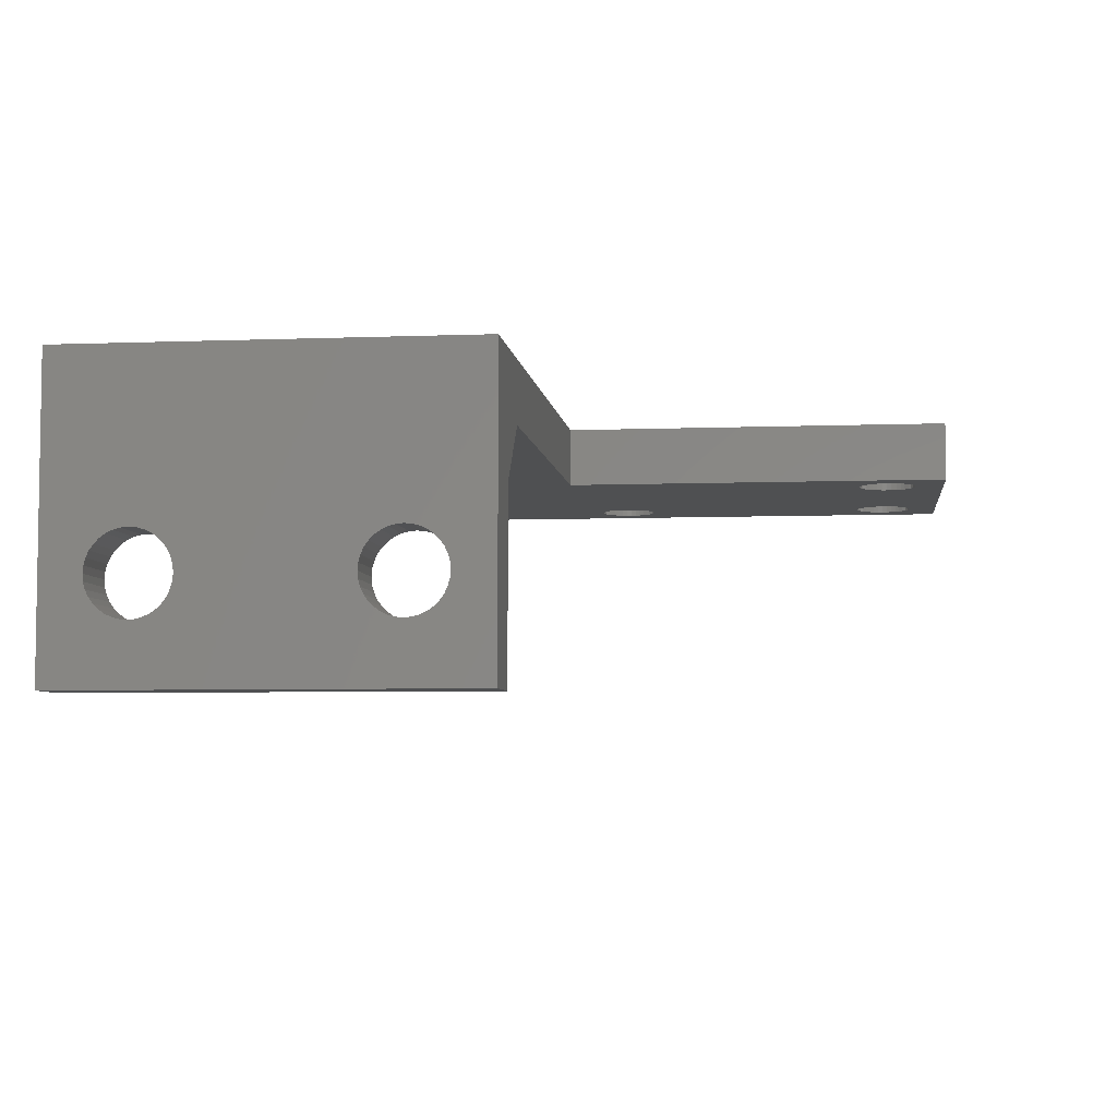
<metadata>
{"format":"stl","ext":"stl","renderer":"f3d","projection":"perspective","resolution":1024,"background":"white","views":[{"elev":-5.5,"azim":96.8,"up":"+Z"}]}
</metadata>
<code>
# stl→obj: 458 verts, 936 faces
v 4.25 37 0
v 4.227 37.26 3
v 4.227 37.26 0
v 4.25 37 3
v 2.49 38.48 0
v 2.75 38.5 3
v 2.49 38.48 3
v 2.75 38.5 0
v 3.01 35.52 0
v 2.75 35.5 3
v 3.01 35.52 3
v 2.75 35.5 0
v 2 35.7 0
v 1.786 35.85 3
v 2 35.7 3
v 1.786 35.85 0
v 3.5 38.3 0
v 3.714 38.15 3
v 3.5 38.3 3
v 3.714 38.15 0
v 1.451 37.75 3
v 1.601 37.96 0
v 1.601 37.96 3
v 1.451 37.75 0
v 2 38.3 0
v 2.237 38.41 3
v 2 38.3 3
v 2.237 38.41 0
v 3.899 36.04 0
v 4.049 36.25 3
v 4.049 36.25 0
v 3.899 36.04 3
v 4.16 37.51 0
v 4.049 37.75 3
v 4.049 37.75 0
v 4.16 37.51 3
v 3.899 37.96 3
v 3.899 37.96 0
v 3.01 38.48 0
v 3.263 38.41 3
v 3.01 38.48 3
v 3.263 38.41 0
v 1.273 37.26 3
v 1.34 37.51 0
v 1.34 37.51 3
v 1.273 37.26 0
v 1.25 37 3
v 1.25 37 0
v 1.786 38.15 0
v 1.786 38.15 3
v 4.227 36.74 0
v 4.227 36.74 3
v 3.263 35.59 0
v 3.263 35.59 3
v 2.237 35.59 0
v 2.237 35.59 3
v 2.49 35.52 3
v 2.49 35.52 0
v 1.601 36.04 3
v 1.451 36.25 0
v 1.451 36.25 3
v 1.601 36.04 0
v 1.34 36.49 3
v 1.273 36.74 0
v 1.273 36.74 3
v 1.34 36.49 0
v 3.5 35.7 0
v 3.5 35.7 3
v 3.714 35.85 0
v 3.714 35.85 3
v 4.16 36.49 0
v 4.16 36.49 3
v 3.263 23.41 0
v 3.5 23.3 3
v 3.263 23.41 3
v 3.5 23.3 0
v 4.227 21.74 0
v 4.25 22 3
v 4.25 22 0
v 4.227 21.74 3
v 2.75 20.5 0
v 2.49 20.52 3
v 2.75 20.5 3
v 2.49 20.52 0
v 2 23.3 0
v 2.237 23.41 3
v 2 23.3 3
v 2.237 23.41 0
v 1.273 22.26 3
v 1.34 22.51 0
v 1.34 22.51 3
v 1.273 22.26 0
v 3.899 21.04 0
v 4.049 21.25 3
v 4.049 21.25 0
v 3.899 21.04 3
v 1.601 21.04 3
v 1.451 21.25 0
v 1.451 21.25 3
v 1.601 21.04 0
v 4.227 22.26 0
v 4.16 22.51 3
v 4.16 22.51 0
v 4.227 22.26 3
v 4.049 22.75 3
v 4.049 22.75 0
v 3.899 22.96 3
v 3.899 22.96 0
v 3.714 23.15 3
v 3.714 23.15 0
v 3.01 23.48 0
v 3.01 23.48 3
v 2.49 23.48 0
v 2.75 23.5 3
v 2.49 23.48 3
v 2.75 23.5 0
v 1.273 21.74 3
v 1.25 22 0
v 1.25 22 3
v 1.273 21.74 0
v 1.451 22.75 0
v 1.451 22.75 3
v 1.786 23.15 0
v 1.786 23.15 3
v 1.601 22.96 3
v 1.601 22.96 0
v 3.263 20.59 0
v 3.01 20.52 3
v 3.263 20.59 3
v 3.01 20.52 0
v 4.16 21.49 3
v 4.16 21.49 0
v 3.5 20.7 0
v 3.5 20.7 3
v 2.237 20.59 3
v 2.237 20.59 0
v 2 20.7 3
v 2 20.7 0
v 1.34 21.49 3
v 1.34 21.49 0
v 3.714 20.85 0
v 3.714 20.85 3
v 1.786 20.85 3
v 1.786 20.85 0
v 4.25 3 0
v 4.227 3.26 3
v 4.227 3.26 0
v 4.25 3 3
v 2.49 4.477 0
v 2.75 4.5 3
v 2.49 4.477 3
v 2.75 4.5 0
v 3.5 4.299 0
v 3.714 4.149 3
v 3.5 4.299 3
v 3.714 4.149 0
v 1.451 3.75 3
v 1.601 3.964 0
v 1.601 3.964 3
v 1.451 3.75 0
v 2 4.299 0
v 2.237 4.41 3
v 2 4.299 3
v 2.237 4.41 0
v 4.16 3.513 0
v 4.049 3.75 3
v 4.049 3.75 0
v 4.16 3.513 3
v 3.899 3.964 3
v 3.899 3.964 0
v 3.01 4.477 0
v 3.263 4.41 3
v 3.01 4.477 3
v 3.263 4.41 0
v 1.273 3.26 3
v 1.34 3.513 0
v 1.34 3.513 3
v 1.273 3.26 0
v 1.25 3 3
v 1.25 3 0
v 1.786 4.149 0
v 1.786 4.149 3
v 3.263 1.59 0
v 3.01 1.523 3
v 3.263 1.59 3
v 3.01 1.523 0
v 2.237 1.59 0
v 2 1.701 3
v 2.237 1.59 3
v 2 1.701 0
v 2.75 1.5 0
v 2.49 1.523 3
v 2.75 1.5 3
v 2.49 1.523 0
v 1.601 2.036 3
v 1.451 2.25 0
v 1.451 2.25 3
v 1.601 2.036 0
v 1.786 1.851 3
v 1.786 1.851 0
v 1.34 2.487 3
v 1.273 2.74 0
v 1.273 2.74 3
v 1.34 2.487 0
v 3.5 1.701 0
v 3.5 1.701 3
v 3.714 1.851 0
v 3.714 1.851 3
v 3.899 2.036 0
v 4.049 2.25 3
v 4.049 2.25 0
v 3.899 2.036 3
v 4.16 2.487 0
v 4.227 2.74 3
v 4.227 2.74 0
v 4.16 2.487 3
v 13.76 38.41 0
v 14 38.3 3
v 13.76 38.41 3
v 14 38.3 0
v 14.73 36.74 0
v 14.75 37 3
v 14.75 37 0
v 14.73 36.74 3
v 13.25 35.5 0
v 12.99 35.52 3
v 13.25 35.5 3
v 12.99 35.52 0
v 12.5 38.3 0
v 12.74 38.41 3
v 12.5 38.3 3
v 12.74 38.41 0
v 11.77 37.26 3
v 11.84 37.51 0
v 11.84 37.51 3
v 11.77 37.26 0
v 14.4 36.04 0
v 14.55 36.25 3
v 14.55 36.25 0
v 14.4 36.04 3
v 14.73 37.26 0
v 14.66 37.51 3
v 14.66 37.51 0
v 14.73 37.26 3
v 14.55 37.75 3
v 14.55 37.75 0
v 14.4 37.96 3
v 14.4 37.96 0
v 13.51 38.48 0
v 13.51 38.48 3
v 12.99 38.48 0
v 13.25 38.5 3
v 12.99 38.48 3
v 13.25 38.5 0
v 11.77 36.74 3
v 11.75 37 0
v 11.75 37 3
v 11.77 36.74 0
v 11.95 37.75 0
v 11.95 37.75 3
v 12.29 38.15 0
v 12.29 38.15 3
v 13.76 35.59 0
v 13.51 35.52 3
v 13.76 35.59 3
v 13.51 35.52 0
v 14.66 36.49 3
v 14.66 36.49 0
v 14 35.7 0
v 14 35.7 3
v 12.74 35.59 0
v 12.5 35.7 3
v 12.74 35.59 3
v 12.5 35.7 0
v 12.1 36.04 3
v 11.95 36.25 0
v 11.95 36.25 3
v 12.1 36.04 0
v 11.84 36.49 3
v 11.84 36.49 0
v 14.21 38.15 3
v 14.21 38.15 0
v 12.1 37.96 3
v 12.1 37.96 0
v 14.21 35.85 0
v 14.21 35.85 3
v 12.29 35.85 3
v 12.29 35.85 0
v 0 40 0
v 16 20 0
v 0 0 0
v 37.1 0 0
v 35.1 7 0
v 37.1 7 0
v 35.1 13 0
v 16 40 0
v 37.1 20 0
v 37.1 13 0
v 16 20 3
v 0 0 3
v 0 40 3
v 16 40 3
v 43 0 3
v 43 20 3
v 40 20 -2.9
v 43 20 -12
v 40 20 -12
v 40 0 -2.9
v 43 0 -12
v 40 0 -12
v 40 18 -7
v 40 17.97 -7.347
v 40 17.88 -7.684
v 40 17.73 -8
v 40 17.53 -8.286
v 40 17.29 -8.532
v 40 17 -8.732
v 40 16.68 -8.879
v 40 16.35 -8.97
v 40 16 -9
v 40 15.65 -8.97
v 40 15.32 -8.879
v 40 4.684 -8.879
v 40 14.03 -7.347
v 40 13 -4.9
v 40 14 -7
v 40 5.97 -7.347
v 40 14.12 -7.684
v 40 5.879 -7.684
v 40 14.27 -8
v 40 5.732 -8
v 40 14.47 -8.286
v 40 5.532 -8.286
v 40 14.71 -8.532
v 40 5.286 -8.532
v 40 15 -8.732
v 40 5.97 -6.653
v 40 7 -4.9
v 40 6 -7
v 40 5 -8.732
v 40 4.347 -8.97
v 40 4 -9
v 40 2.03 -7.347
v 40 2 -7
v 40 2.121 -7.684
v 40 2.268 -8
v 40 2.468 -8.286
v 40 2.714 -8.532
v 40 3 -8.732
v 40 3.316 -8.879
v 40 3.653 -8.97
v 40 17.97 -6.653
v 40 17.88 -6.316
v 40 17.73 -6
v 40 17.53 -5.714
v 40 17.29 -5.468
v 40 17 -5.268
v 40 16.68 -5.121
v 40 16.35 -5.03
v 40 16 -5
v 40 13 -2.9
v 40 15.65 -5.03
v 40 15.32 -5.121
v 40 15 -5.268
v 40 14.03 -6.653
v 40 14.12 -6.316
v 40 14.27 -6
v 40 14.47 -5.714
v 40 14.71 -5.468
v 40 5.879 -6.316
v 40 5.732 -6
v 40 5.532 -5.714
v 40 5.286 -5.468
v 40 5 -5.268
v 40 7 -2.9
v 40 4.684 -5.121
v 40 4.347 -5.03
v 40 4 -5
v 40 3.653 -5.03
v 40 3.316 -5.121
v 40 3 -5.268
v 40 2.03 -6.653
v 40 2.714 -5.468
v 40 2.468 -5.714
v 40 2.268 -6
v 40 2.121 -6.316
v 43 4 -9
v 43 4.347 -8.97
v 43 5.97 -6.653
v 43 6 -7
v 43 2.03 -7.347
v 43 2 -7
v 43 5.532 -8.286
v 43 5.286 -8.532
v 43 5.286 -5.468
v 43 5.532 -5.714
v 43 5.732 -6
v 43 5.879 -6.316
v 43 2.714 -8.532
v 43 2.468 -8.286
v 43 3 -8.732
v 43 4.684 -8.879
v 43 5 -8.732
v 43 5.879 -7.684
v 43 5.732 -8
v 43 5 -5.268
v 43 4.684 -5.121
v 43 4.347 -5.03
v 43 2.121 -7.684
v 43 2.268 -8
v 43 2.268 -6
v 43 2.468 -5.714
v 43 2.03 -6.653
v 43 2.121 -6.316
v 43 3 -5.268
v 43 2.714 -5.468
v 43 3.653 -5.03
v 43 3.316 -5.121
v 43 5.97 -7.347
v 43 4 -5
v 43 3.316 -8.879
v 43 3.653 -8.97
v 43 16 -9
v 43 16.35 -8.97
v 43 17.97 -6.653
v 43 18 -7
v 43 17.53 -8.286
v 43 17.29 -8.532
v 43 17.29 -5.468
v 43 17.53 -5.714
v 43 17.73 -6
v 43 17.88 -6.316
v 43 14.71 -8.532
v 43 15 -8.732
v 43 14.47 -5.714
v 43 14.71 -5.468
v 43 16.68 -8.879
v 43 17 -8.732
v 43 17.88 -7.684
v 43 17.73 -8
v 43 17.97 -7.347
v 43 17 -5.268
v 43 16.68 -5.121
v 43 16.35 -5.03
v 43 16 -5
v 43 15.65 -5.03
v 43 14.12 -7.684
v 43 14.03 -7.347
v 43 14.47 -8.286
v 43 14.27 -8
v 43 15.65 -8.97
v 43 14.27 -6
v 43 14.03 -6.653
v 43 14.12 -6.316
v 43 15.32 -5.121
v 43 15 -5.268
v 43 15.32 -8.879
v 43 14 -7
f 1 2 3
f 2 1 4
f 5 6 7
f 6 5 8
f 9 10 11
f 10 9 12
f 13 14 15
f 14 13 16
f 17 18 19
f 18 17 20
f 21 22 23
f 22 21 24
f 25 26 27
f 26 25 28
f 29 30 31
f 30 29 32
f 33 34 35
f 34 33 36
f 3 36 33
f 36 3 2
f 35 37 38
f 37 35 34
f 39 40 41
f 40 39 42
f 8 41 6
f 41 8 39
f 42 19 40
f 19 42 17
f 43 44 45
f 44 43 46
f 45 24 21
f 24 45 44
f 47 46 43
f 46 47 48
f 49 27 50
f 27 49 25
f 28 7 26
f 7 28 5
f 51 4 1
f 4 51 52
f 53 11 54
f 11 53 9
f 55 15 56
f 15 55 13
f 12 57 10
f 57 12 58
f 59 60 61
f 60 59 62
f 63 64 65
f 64 63 66
f 38 18 20
f 18 38 37
f 65 48 47
f 48 65 64
f 23 49 50
f 49 23 22
f 67 54 68
f 54 67 53
f 69 68 70
f 68 69 67
f 71 52 51
f 52 71 72
f 31 72 71
f 72 31 30
f 58 56 57
f 56 58 55
f 14 62 59
f 62 14 16
f 61 66 63
f 66 61 60
f 69 32 29
f 32 69 70
f 73 74 75
f 74 73 76
f 77 78 79
f 78 77 80
f 81 82 83
f 82 81 84
f 85 86 87
f 86 85 88
f 89 90 91
f 90 89 92
f 93 94 95
f 94 93 96
f 97 98 99
f 98 97 100
f 101 102 103
f 102 101 104
f 103 105 106
f 105 103 102
f 106 107 108
f 107 106 105
f 108 109 110
f 109 108 107
f 111 75 112
f 75 111 73
f 113 114 115
f 114 113 116
f 117 118 119
f 118 117 120
f 91 121 122
f 121 91 90
f 123 87 124
f 87 123 85
f 88 115 86
f 115 88 113
f 125 123 124
f 123 125 126
f 79 104 101
f 104 79 78
f 127 128 129
f 128 127 130
f 95 131 132
f 131 95 94
f 132 80 77
f 80 132 131
f 133 129 134
f 129 133 127
f 130 83 128
f 83 130 81
f 84 135 82
f 135 84 136
f 136 137 135
f 137 136 138
f 139 120 117
f 120 139 140
f 76 109 74
f 109 76 110
f 116 112 114
f 112 116 111
f 119 92 89
f 92 119 118
f 122 126 125
f 126 122 121
f 141 134 142
f 134 141 133
f 141 96 93
f 96 141 142
f 99 140 139
f 140 99 98
f 143 100 97
f 100 143 144
f 138 143 137
f 143 138 144
f 145 146 147
f 146 145 148
f 149 150 151
f 150 149 152
f 153 154 155
f 154 153 156
f 157 158 159
f 158 157 160
f 161 162 163
f 162 161 164
f 165 166 167
f 166 165 168
f 147 168 165
f 168 147 146
f 167 169 170
f 169 167 166
f 171 172 173
f 172 171 174
f 152 173 150
f 173 152 171
f 174 155 172
f 155 174 153
f 175 176 177
f 176 175 178
f 177 160 157
f 160 177 176
f 179 178 175
f 178 179 180
f 181 163 182
f 163 181 161
f 164 151 162
f 151 164 149
f 183 184 185
f 184 183 186
f 187 188 189
f 188 187 190
f 191 192 193
f 192 191 194
f 195 196 197
f 196 195 198
f 199 198 195
f 198 199 200
f 201 202 203
f 202 201 204
f 203 180 179
f 180 203 202
f 205 185 206
f 185 205 183
f 207 206 208
f 206 207 205
f 209 210 211
f 210 209 212
f 213 214 215
f 214 213 216
f 211 216 213
f 216 211 210
f 215 148 145
f 148 215 214
f 194 189 192
f 189 194 187
f 186 193 184
f 193 186 191
f 190 199 188
f 199 190 200
f 197 204 201
f 204 197 196
f 170 154 156
f 154 170 169
f 159 181 182
f 181 159 158
f 207 212 209
f 212 207 208
f 217 218 219
f 218 217 220
f 221 222 223
f 222 221 224
f 225 226 227
f 226 225 228
f 229 230 231
f 230 229 232
f 233 234 235
f 234 233 236
f 237 238 239
f 238 237 240
f 241 242 243
f 242 241 244
f 243 245 246
f 245 243 242
f 246 247 248
f 247 246 245
f 249 219 250
f 219 249 217
f 251 252 253
f 252 251 254
f 254 250 252
f 250 254 249
f 255 256 257
f 256 255 258
f 235 259 260
f 259 235 234
f 261 231 262
f 231 261 229
f 232 253 230
f 253 232 251
f 223 244 241
f 244 223 222
f 263 264 265
f 264 263 266
f 239 267 268
f 267 239 238
f 268 224 221
f 224 268 267
f 269 265 270
f 265 269 263
f 266 227 264
f 227 266 225
f 271 272 273
f 272 271 274
f 275 276 277
f 276 275 278
f 279 258 255
f 258 279 280
f 248 281 282
f 281 248 247
f 220 281 218
f 281 220 282
f 257 236 233
f 236 257 256
f 283 261 262
f 261 283 284
f 260 284 283
f 284 260 259
f 285 270 286
f 270 285 269
f 228 273 226
f 273 228 271
f 277 280 279
f 280 277 276
f 287 278 275
f 278 287 288
f 274 287 272
f 287 274 288
f 285 240 237
f 240 285 286
f 108 271 106
f 288 51 1
f 271 108 274
f 288 71 51
f 110 274 108
f 288 31 71
f 274 110 288
f 288 29 31
f 69 288 110
f 288 69 29
f 76 69 110
f 76 67 69
f 73 67 76
f 73 53 67
f 111 53 73
f 111 9 53
f 116 9 111
f 116 12 9
f 113 12 116
f 113 58 12
f 88 58 113
f 88 55 58
f 85 55 88
f 85 13 55
f 123 13 85
f 123 16 13
f 126 16 123
f 126 62 16
f 121 62 126
f 121 60 62
f 90 60 121
f 90 66 60
f 289 90 92
f 90 289 66
f 289 92 118
f 66 289 64
f 165 290 147
f 290 77 79
f 167 290 165
f 290 132 77
f 170 290 167
f 290 95 132
f 156 290 170
f 290 93 95
f 141 290 156
f 290 141 93
f 153 141 156
f 153 133 141
f 174 133 153
f 174 127 133
f 171 127 174
f 171 130 127
f 152 130 171
f 152 81 130
f 149 81 152
f 149 84 81
f 164 84 149
f 164 136 84
f 161 136 164
f 161 138 136
f 181 138 161
f 181 144 138
f 158 144 181
f 158 100 144
f 160 100 158
f 160 98 100
f 176 98 160
f 176 140 98
f 291 176 178
f 176 291 140
f 291 178 180
f 140 291 120
f 292 293 294
f 293 290 295
f 215 293 292
f 268 296 290
f 296 221 223
f 296 268 221
f 290 239 268
f 290 237 239
f 290 285 237
f 290 269 285
f 290 263 269
f 290 266 263
f 290 225 266
f 290 228 225
f 101 290 79
f 103 290 101
f 106 290 103
f 290 106 228
f 228 106 271
f 288 1 278
f 278 1 276
f 276 1 280
f 293 147 290
f 147 293 145
f 293 215 145
f 292 213 215
f 292 211 213
f 292 209 211
f 292 207 209
f 292 205 207
f 292 183 205
f 291 183 292
f 183 291 186
f 120 291 118
f 289 118 291
f 202 291 180
f 204 291 202
f 196 291 204
f 198 291 196
f 200 291 198
f 190 291 200
f 187 291 190
f 194 291 187
f 191 291 194
f 186 291 191
f 295 297 298
f 297 295 290
f 241 296 223
f 243 296 241
f 246 296 243
f 248 296 246
f 282 296 248
f 220 296 282
f 217 296 220
f 249 296 217
f 254 296 249
f 251 296 254
f 232 296 251
f 42 232 229
f 280 1 258
f 258 1 256
f 256 1 236
f 3 236 1
f 236 3 234
f 33 234 3
f 234 33 259
f 35 259 33
f 259 35 284
f 38 284 35
f 284 38 261
f 20 261 38
f 261 20 229
f 17 229 20
f 42 229 17
f 232 42 296
f 289 42 39
f 289 39 8
f 289 8 5
f 42 289 296
f 28 289 5
f 25 289 28
f 49 289 25
f 22 289 49
f 24 289 22
f 44 289 24
f 46 289 44
f 48 289 46
f 64 289 48
f 131 299 80
f 299 146 148
f 94 299 131
f 299 168 146
f 96 299 94
f 299 166 168
f 142 299 96
f 299 169 166
f 154 299 142
f 299 154 169
f 134 154 142
f 134 155 154
f 129 155 134
f 129 172 155
f 128 172 129
f 128 173 172
f 83 173 128
f 83 150 173
f 82 150 83
f 82 151 150
f 135 151 82
f 135 162 151
f 137 162 135
f 137 163 162
f 143 163 137
f 143 182 163
f 97 182 143
f 97 159 182
f 99 159 97
f 99 157 159
f 139 157 99
f 139 177 157
f 300 139 117
f 139 300 177
f 300 117 119
f 177 300 175
f 277 30 275
f 287 104 78
f 32 275 30
f 287 102 104
f 275 32 287
f 287 105 102
f 70 287 32
f 287 107 105
f 109 287 70
f 287 109 107
f 68 109 70
f 68 74 109
f 54 74 68
f 54 75 74
f 11 75 54
f 11 112 75
f 10 112 11
f 10 114 112
f 57 114 10
f 57 115 114
f 56 115 57
f 56 86 115
f 15 86 56
f 15 87 86
f 14 87 15
f 14 124 87
f 59 124 14
f 59 125 124
f 61 125 59
f 61 122 125
f 63 122 61
f 63 91 122
f 301 63 65
f 63 301 91
f 301 65 47
f 91 301 89
f 224 302 222
f 302 244 222
f 302 242 244
f 302 245 242
f 302 247 245
f 302 281 247
f 302 218 281
f 302 219 218
f 302 250 219
f 302 252 250
f 302 253 252
f 302 230 253
f 40 230 302
f 233 4 257
f 2 233 235
f 36 235 260
f 34 260 283
f 37 283 262
f 18 262 231
f 230 40 231
f 233 2 4
f 235 36 2
f 260 34 36
f 283 37 34
f 262 18 37
f 231 19 18
f 231 40 19
f 301 40 302
f 40 301 41
f 41 301 6
f 89 301 119
f 300 119 301
f 43 301 47
f 45 301 43
f 21 301 45
f 23 301 21
f 50 301 23
f 27 301 50
f 26 301 27
f 7 301 26
f 6 301 7
f 299 303 304
f 267 302 224
f 302 267 299
f 238 299 267
f 240 299 238
f 286 299 240
f 270 299 286
f 265 299 270
f 264 299 265
f 227 299 264
f 226 299 227
f 78 226 273
f 78 273 272
f 78 272 287
f 279 72 277
f 72 279 52
f 255 52 279
f 52 255 4
f 4 255 257
f 30 277 72
f 226 78 299
f 80 299 78
f 299 148 303
f 214 303 148
f 216 303 214
f 210 303 216
f 212 303 210
f 208 303 212
f 206 303 208
f 185 303 206
f 300 185 184
f 300 184 193
f 185 300 303
f 192 300 193
f 189 300 192
f 188 300 189
f 199 300 188
f 195 300 199
f 197 300 195
f 201 300 197
f 203 300 201
f 179 300 203
f 175 300 179
f 304 297 299
f 304 305 297
f 306 305 304
f 305 306 307
f 299 297 290
f 299 296 302
f 296 299 290
f 296 301 302
f 301 296 289
f 291 301 289
f 301 291 300
f 292 300 291
f 300 292 303
f 308 303 292
f 309 308 310
f 308 309 303
f 307 311 305
f 307 312 311
f 307 313 312
f 307 314 313
f 307 315 314
f 307 316 315
f 307 317 316
f 307 318 317
f 307 319 318
f 307 320 319
f 307 321 320
f 307 322 321
f 323 322 307
f 324 325 326
f 327 324 328
f 324 327 325
f 329 328 330
f 331 330 332
f 333 332 334
f 335 334 336
f 322 323 336
f 337 338 339
f 325 327 338
f 338 327 339
f 328 329 327
f 330 331 329
f 332 333 331
f 334 335 333
f 336 340 335
f 336 323 340
f 310 323 307
f 323 310 341
f 341 310 342
f 343 310 344
f 345 310 343
f 346 310 345
f 347 310 346
f 348 310 347
f 349 310 348
f 350 310 349
f 351 310 350
f 342 310 351
f 352 305 311
f 353 305 352
f 354 305 353
f 355 305 354
f 356 305 355
f 357 305 356
f 358 305 357
f 359 305 358
f 360 305 359
f 361 360 362
f 361 362 363
f 361 363 364
f 325 365 326
f 325 366 365
f 325 367 366
f 325 368 367
f 325 369 368
f 325 364 369
f 361 364 325
f 360 361 305
f 370 338 337
f 371 338 370
f 372 338 371
f 373 338 372
f 374 338 373
f 338 374 375
f 376 375 374
f 377 375 376
f 378 375 377
f 379 375 378
f 308 379 380
f 308 380 381
f 308 344 310
f 344 308 382
f 379 308 375
f 383 308 381
f 384 308 383
f 385 308 384
f 386 308 385
f 382 308 386
f 341 387 388
f 387 341 342
f 339 389 337
f 389 339 390
f 391 344 392
f 344 391 343
f 335 393 333
f 393 335 394
f 372 395 373
f 395 372 396
f 370 397 371
f 397 370 398
f 399 347 400
f 347 399 348
f 349 399 401
f 399 349 348
f 340 402 403
f 402 340 323
f 323 388 402
f 388 323 341
f 335 403 394
f 403 335 340
f 331 404 329
f 404 331 405
f 333 405 331
f 405 333 393
f 376 406 407
f 406 376 374
f 374 395 406
f 395 374 373
f 377 407 408
f 407 377 376
f 371 396 372
f 396 371 397
f 337 398 370
f 398 337 389
f 409 343 391
f 343 409 345
f 400 346 410
f 346 400 347
f 411 384 412
f 384 411 385
f 413 386 414
f 386 413 382
f 383 415 416
f 415 383 381
f 412 383 416
f 383 412 384
f 380 417 418
f 417 380 379
f 327 390 339
f 390 327 419
f 378 408 420
f 408 378 377
f 410 345 409
f 345 410 346
f 350 401 421
f 401 350 349
f 351 421 422
f 421 351 350
f 414 385 411
f 385 414 386
f 392 382 413
f 382 392 344
f 381 418 415
f 418 381 380
f 329 419 327
f 419 329 404
f 379 420 417
f 420 379 378
f 342 422 387
f 422 342 351
f 319 423 424
f 423 319 320
f 311 425 352
f 425 311 426
f 316 427 315
f 427 316 428
f 355 429 356
f 429 355 430
f 353 431 354
f 431 353 432
f 336 433 434
f 433 336 334
f 435 369 436
f 369 435 368
f 317 437 438
f 437 317 318
f 318 424 437
f 424 318 319
f 316 438 428
f 438 316 317
f 314 439 313
f 439 314 440
f 312 426 311
f 426 312 441
f 315 440 314
f 440 315 427
f 358 442 443
f 442 358 357
f 357 429 442
f 429 357 356
f 359 443 444
f 443 359 358
f 362 445 446
f 445 362 360
f 354 430 355
f 430 354 431
f 352 432 353
f 432 352 425
f 447 324 448
f 324 447 328
f 449 330 450
f 330 449 332
f 320 451 423
f 451 320 321
f 452 368 435
f 368 452 367
f 453 366 454
f 366 453 365
f 363 446 455
f 446 363 362
f 369 456 436
f 456 369 364
f 364 455 456
f 455 364 363
f 313 441 312
f 441 313 439
f 360 444 445
f 444 360 359
f 450 328 447
f 328 450 330
f 433 332 449
f 332 433 334
f 322 434 457
f 434 322 336
f 321 457 451
f 457 321 322
f 458 365 453
f 365 458 326
f 454 367 452
f 367 454 366
f 448 326 458
f 326 448 324
f 425 306 304
f 306 425 426
f 304 432 425
f 304 431 432
f 304 430 431
f 304 429 430
f 304 442 429
f 304 443 442
f 304 444 443
f 304 445 444
f 304 446 445
f 304 455 446
f 304 456 455
f 406 456 304
f 456 406 436
f 395 436 406
f 453 390 458
f 389 453 454
f 398 454 452
f 436 395 435
f 453 389 390
f 454 398 389
f 452 397 398
f 452 396 397
f 435 396 452
f 396 435 395
f 303 406 304
f 406 303 407
f 407 303 408
f 408 303 420
f 420 303 417
f 417 303 418
f 309 413 303
f 414 303 413
f 411 303 414
f 412 303 411
f 416 303 412
f 415 303 416
f 418 303 415
f 441 306 426
f 439 306 441
f 440 306 439
f 427 306 440
f 428 306 427
f 438 306 428
f 437 306 438
f 424 306 437
f 423 306 424
f 451 306 423
f 457 306 451
f 402 457 434
f 390 448 458
f 419 448 390
f 448 419 447
f 404 447 419
f 447 404 450
f 405 450 404
f 450 405 449
f 393 449 405
f 449 393 433
f 394 433 393
f 433 394 434
f 403 434 394
f 402 434 403
f 457 402 306
f 309 402 388
f 309 388 387
f 309 387 422
f 413 309 392
f 402 309 306
f 421 309 422
f 401 309 421
f 399 309 401
f 400 309 399
f 410 309 400
f 409 309 410
f 391 309 409
f 392 309 391
f 310 306 309
f 306 310 307
f 293 375 294
f 375 293 338
f 361 295 298
f 295 361 325
f 293 325 338
f 325 293 295
f 292 375 308
f 375 292 294
f 298 305 361
f 305 298 297

</code>
